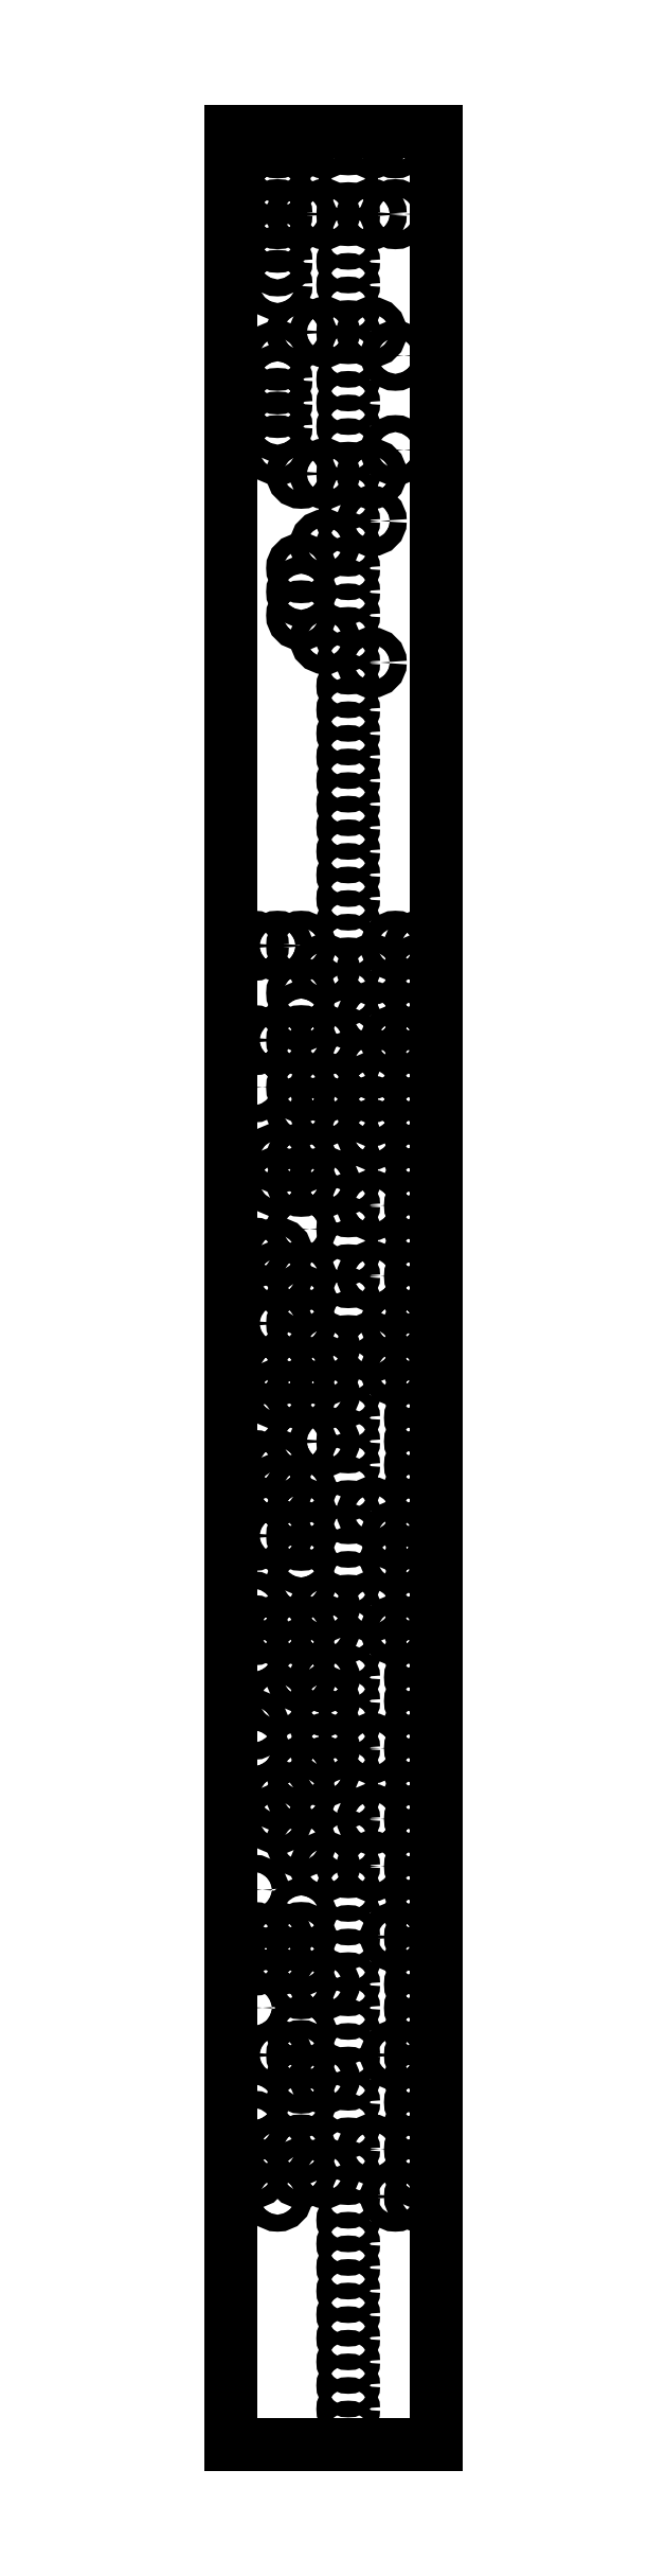
<metadata>
{"format":"dxf","ext":"dxf","renderer":"ezdxf+matplotlib","layout":"modelspace","background":"white","min_lineweight":24,"dpi":150}
</metadata>
<code>
0
SECTION
2
ENTITIES
0
LINE
8
JA
10
0
20
0
30
0
11
0
21
248.9
31
0
0
LINE
8
JA
10
22.23
20
0
30
0
11
22.23
21
248.9
31
0
0
LINE
8
JA
10
0
20
248.9
30
0
11
22.23
21
248.9
31
0
0
LINE
8
JA
10
0
20
0
30
0
11
22.23
21
0
31
0
0
LINE
8
JA
10
0
20
248.9
30
7
11
22.23
21
248.9
31
0
0
CIRCLE
8
JA
10
5.08
20
247.7
30
0
40
0.915
39
  0
0
CIRCLE
8
JA
10
7.62
20
247.7
30
0
40
0.915
39
  0
0
CIRCLE
8
JA
10
10.16
20
247.7
30
0
40
0.915
39
  0
0
CIRCLE
8
JA
10
12.7
20
247.7
30
0
40
0.585
39
  0
0
CIRCLE
8
JA
10
15.24
20
247.7
30
0
40
0.915
39
  0
0
CIRCLE
8
JA
10
17.78
20
247.7
30
0
40
0.915
39
  0
0
CIRCLE
8
JA
10
5.08
20
245.1
30
0
40
0.915
39
  0
0
CIRCLE
8
JA
10
12.7
20
245.1
30
0
40
0.585
39
  0
0
CIRCLE
8
JA
10
5.08
20
242.6
30
0
40
0.915
39
  0
0
CIRCLE
8
JA
10
12.7
20
242.6
30
0
40
0.585
39
  0
0
CIRCLE
8
JA
10
5.08
20
240
30
0
40
0.915
39
  0
0
CIRCLE
8
JA
10
7.62
20
240
30
0
40
0.915
39
  0
0
CIRCLE
8
JA
10
10.16
20
240
30
0
40
0.915
39
  0
0
CIRCLE
8
JA
10
12.7
20
240
30
0
40
0.585
39
  0
0
CIRCLE
8
JA
10
15.24
20
240
30
0
40
0.915
39
  0
0
CIRCLE
8
JA
10
17.78
20
240
30
0
40
0.915
39
  0
0
CIRCLE
8
JA
10
5.08
20
237.5
30
0
40
0.915
39
  0
0
CIRCLE
8
JA
10
12.7
20
237.5
30
0
40
0.585
39
  0
0
CIRCLE
8
JA
10
5.08
20
235
30
0
40
0.915
39
  0
0
CIRCLE
8
JA
10
12.7
20
235
30
0
40
0.585
39
  0
0
CIRCLE
8
JA
10
5.08
20
232.4
30
0
40
0.915
39
  0
0
CIRCLE
8
JA
10
12.7
20
232.4
30
0
40
0.585
39
  0
0
CIRCLE
8
JA
10
12.7
20
229.9
30
0
40
0.585
39
  0
0
CIRCLE
8
JA
10
7.62
20
227.3
30
0
40
0.915
39
  0
0
CIRCLE
8
JA
10
10.16
20
227.3
30
0
40
0.915
39
  0
0
CIRCLE
8
JA
10
12.7
20
227.3
30
0
40
0.585
39
  0
0
CIRCLE
8
JA
10
15.24
20
227.3
30
0
40
0.915
39
  0
0
CIRCLE
8
JA
10
5.08
20
224.8
30
0
40
0.915
39
  0
0
CIRCLE
8
JA
10
12.7
20
224.8
30
0
40
0.585
39
  0
0
CIRCLE
8
JA
10
17.78
20
224.8
30
0
40
0.915
39
  0
0
CIRCLE
8
JA
10
5.08
20
222.3
30
0
40
0.915
39
  0
0
CIRCLE
8
JA
10
12.7
20
222.3
30
0
40
0.585
39
  0
0
CIRCLE
8
JA
10
5.08
20
219.7
30
0
40
0.915
39
  0
0
CIRCLE
8
JA
10
12.7
20
219.7
30
0
40
0.585
39
  0
0
CIRCLE
8
JA
10
5.08
20
217.2
30
0
40
0.915
39
  0
0
CIRCLE
8
JA
10
12.7
20
217.2
30
0
40
0.585
39
  0
0
CIRCLE
8
JA
10
5.08
20
214.6
30
0
40
0.915
39
  0
0
CIRCLE
8
JA
10
12.7
20
214.6
30
0
40
0.585
39
  0
0
CIRCLE
8
JA
10
17.78
20
214.6
30
0
40
0.915
39
  0
0
CIRCLE
8
JA
10
7.62
20
212.1
30
0
40
0.915
39
  0
0
CIRCLE
8
JA
10
10.16
20
212.1
30
0
40
0.915
39
  0
0
CIRCLE
8
JA
10
12.7
20
212.1
30
0
40
0.585
39
  0
0
CIRCLE
8
JA
10
15.24
20
212.1
30
0
40
0.915
39
  0
0
CIRCLE
8
JA
10
12.7
20
209.6
30
0
40
0.585
39
  0
0
CIRCLE
8
JA
10
12.7
20
207
30
0
40
0.585
39
  0
0
CIRCLE
8
JA
10
15.24
20
207
30
0
40
0.915
39
  0
0
CIRCLE
8
JA
10
10.16
20
204.5
30
0
40
0.915
39
  0
0
CIRCLE
8
JA
10
12.7
20
204.5
30
0
40
0.585
39
  0
0
CIRCLE
8
JA
10
7.62
20
201.9
30
0
40
0.915
39
  0
0
CIRCLE
8
JA
10
12.7
20
201.9
30
0
40
0.585
39
  0
0
CIRCLE
8
JA
10
7.62
20
199.4
30
0
40
0.915
39
  0
0
CIRCLE
8
JA
10
12.7
20
199.4
30
0
40
0.585
39
  0
0
CIRCLE
8
JA
10
7.62
20
196.9
30
0
40
0.915
39
  0
0
CIRCLE
8
JA
10
12.7
20
196.9
30
0
40
0.585
39
  0
0
CIRCLE
8
JA
10
10.16
20
194.3
30
0
40
0.915
39
  0
0
CIRCLE
8
JA
10
12.7
20
194.3
30
0
40
0.585
39
  0
0
CIRCLE
8
JA
10
12.7
20
191.8
30
0
40
0.585
39
  0
0
CIRCLE
8
JA
10
15.24
20
191.8
30
0
40
0.915
39
  0
0
CIRCLE
8
JA
10
12.7
20
189.2
30
0
40
0.585
39
  0
0
CIRCLE
8
JA
10
12.7
20
186.7
30
0
40
0.585
39
  0
0
CIRCLE
8
JA
10
12.7
20
184.2
30
0
40
0.585
39
  0
0
CIRCLE
8
JA
10
12.7
20
181.6
30
0
40
0.585
39
  0
0
CIRCLE
8
JA
10
12.7
20
179.1
30
0
40
0.585
39
  0
0
CIRCLE
8
JA
10
12.7
20
176.5
30
0
40
0.585
39
  0
0
CIRCLE
8
JA
10
12.7
20
174
30
0
40
0.585
39
  0
0
CIRCLE
8
JA
10
12.7
20
171.5
30
0
40
0.585
39
  0
0
CIRCLE
8
JA
10
12.7
20
168.9
30
0
40
0.585
39
  0
0
CIRCLE
8
JA
10
12.7
20
166.4
30
0
40
0.585
39
  0
0
CIRCLE
8
JA
10
12.7
20
163.8
30
0
40
0.585
39
  0
0
CIRCLE
8
JA
10
2.54
20
161.3
30
0
40
0.915
39
  0
0
CIRCLE
8
JA
10
5.08
20
161.3
30
0
40
0.915
39
  0
0
CIRCLE
8
JA
10
7.62
20
161.3
30
0
40
0.915
39
  0
0
CIRCLE
8
JA
10
12.7
20
161.3
30
0
40
0.585
39
  0
0
CIRCLE
8
JA
10
17.78
20
161.3
30
0
40
0.915
39
  0
0
CIRCLE
8
JA
10
20.32
20
161.3
30
0
40
0.915
39
  0
0
CIRCLE
8
JA
10
10.16
20
158.8
30
0
40
0.915
39
  0
0
CIRCLE
8
JA
10
12.7
20
158.8
30
0
40
0.585
39
  0
0
CIRCLE
8
JA
10
15.24
20
158.8
30
0
40
0.915
39
  0
0
CIRCLE
8
JA
10
20.32
20
158.8
30
0
40
0.915
39
  0
0
CIRCLE
8
JA
10
7.62
20
156.2
30
0
40
0.915
39
  0
0
CIRCLE
8
JA
10
12.7
20
156.2
30
0
40
0.585
39
  0
0
CIRCLE
8
JA
10
20.32
20
156.2
30
0
40
0.915
39
  0
0
CIRCLE
8
JA
10
7.62
20
153.7
30
0
40
0.915
39
  0
0
CIRCLE
8
JA
10
12.7
20
153.7
30
0
40
0.585
39
  0
0
CIRCLE
8
JA
10
15.24
20
153.7
30
0
40
0.915
39
  0
0
CIRCLE
8
JA
10
20.32
20
153.7
30
0
40
0.915
39
  0
0
CIRCLE
8
JA
10
2.54
20
151.1
30
0
40
0.915
39
  0
0
CIRCLE
8
JA
10
5.08
20
151.1
30
0
40
0.915
39
  0
0
CIRCLE
8
JA
10
7.62
20
151.1
30
0
40
0.915
39
  0
0
CIRCLE
8
JA
10
10.16
20
151.1
30
0
40
0.915
39
  0
0
CIRCLE
8
JA
10
12.7
20
151.1
30
0
40
0.585
39
  0
0
CIRCLE
8
JA
10
17.78
20
151.1
30
0
40
0.915
39
  0
0
CIRCLE
8
JA
10
20.32
20
151.1
30
0
40
0.915
39
  0
0
CIRCLE
8
JA
10
12.7
20
148.6
30
0
40
0.585
39
  0
0
CIRCLE
8
JA
10
15.24
20
148.6
30
0
40
0.915
39
  0
0
CIRCLE
8
JA
10
20.32
20
148.6
30
0
40
0.915
39
  0
0
CIRCLE
8
JA
10
2.54
20
146.1
30
0
40
0.915
39
  0
0
CIRCLE
8
JA
10
7.62
20
146.1
30
0
40
0.915
39
  0
0
CIRCLE
8
JA
10
10.16
20
146.1
30
0
40
0.915
39
  0
0
CIRCLE
8
JA
10
12.7
20
146.1
30
0
40
0.585
39
  0
0
CIRCLE
8
JA
10
15.24
20
146.1
30
0
40
0.915
39
  0
0
CIRCLE
8
JA
10
20.32
20
146.1
30
0
40
0.915
39
  0
0
CIRCLE
8
JA
10
7.62
20
143.5
30
0
40
0.915
39
  0
0
CIRCLE
8
JA
10
10.16
20
143.5
30
0
40
0.915
39
  0
0
CIRCLE
8
JA
10
12.7
20
143.5
30
0
40
0.585
39
  0
0
CIRCLE
8
JA
10
15.24
20
143.5
30
0
40
0.915
39
  0
0
CIRCLE
8
JA
10
20.32
20
143.5
30
0
40
0.915
39
  0
0
CIRCLE
8
JA
10
12.7
20
141
30
0
40
0.585
39
  0
0
CIRCLE
8
JA
10
15.24
20
141
30
0
40
0.915
39
  0
0
CIRCLE
8
JA
10
20.32
20
141
30
0
40
0.915
39
  0
0
CIRCLE
8
JA
10
5.08
20
138.4
30
0
40
0.915
39
  0
0
CIRCLE
8
JA
10
7.62
20
138.4
30
0
40
0.915
39
  0
0
CIRCLE
8
JA
10
12.7
20
138.4
30
0
40
0.585
39
  0
0
CIRCLE
8
JA
10
20.32
20
138.4
30
0
40
0.915
39
  0
0
CIRCLE
8
JA
10
5.08
20
135.9
30
0
40
0.915
39
  0
0
CIRCLE
8
JA
10
7.62
20
135.9
30
0
40
0.915
39
  0
0
CIRCLE
8
JA
10
10.16
20
135.9
30
0
40
0.915
39
  0
0
CIRCLE
8
JA
10
12.7
20
135.9
30
0
40
0.585
39
  0
0
CIRCLE
8
JA
10
20.32
20
135.9
30
0
40
0.915
39
  0
0
CIRCLE
8
JA
10
12.7
20
133.4
30
0
40
0.585
39
  0
0
CIRCLE
8
JA
10
15.24
20
133.4
30
0
40
0.915
39
  0
0
CIRCLE
8
JA
10
20.32
20
133.4
30
0
40
0.915
39
  0
0
CIRCLE
8
JA
10
7.62
20
130.8
30
0
40
0.915
39
  0
0
CIRCLE
8
JA
10
12.7
20
130.8
30
0
40
0.585
39
  0
0
CIRCLE
8
JA
10
20.32
20
130.8
30
0
40
0.915
39
  0
0
CIRCLE
8
JA
10
2.54
20
128.3
30
0
40
0.915
39
  0
0
CIRCLE
8
JA
10
5.08
20
128.3
30
0
40
0.915
39
  0
0
CIRCLE
8
JA
10
12.7
20
128.3
30
0
40
0.585
39
  0
0
CIRCLE
8
JA
10
20.32
20
128.3
30
0
40
0.915
39
  0
0
CIRCLE
8
JA
10
5.08
20
125.7
30
0
40
0.915
39
  0
0
CIRCLE
8
JA
10
7.62
20
125.7
30
0
40
0.915
39
  0
0
CIRCLE
8
JA
10
12.7
20
125.7
30
0
40
0.585
39
  0
0
CIRCLE
8
JA
10
15.24
20
125.7
30
0
40
0.915
39
  0
0
CIRCLE
8
JA
10
20.32
20
125.7
30
0
40
0.915
39
  0
0
CIRCLE
8
JA
10
7.62
20
123.2
30
0
40
0.915
39
  0
0
CIRCLE
8
JA
10
12.7
20
123.2
30
0
40
0.585
39
  0
0
CIRCLE
8
JA
10
20.32
20
123.2
30
0
40
0.915
39
  0
0
CIRCLE
8
JA
10
2.54
20
120.7
30
0
40
0.915
39
  0
0
CIRCLE
8
JA
10
5.08
20
120.7
30
0
40
0.915
39
  0
0
CIRCLE
8
JA
10
7.62
20
120.7
30
0
40
0.915
39
  0
0
CIRCLE
8
JA
10
12.7
20
120.7
30
0
40
0.585
39
  0
0
CIRCLE
8
JA
10
17.78
20
120.7
30
0
40
0.915
39
  0
0
CIRCLE
8
JA
10
20.32
20
120.7
30
0
40
0.915
39
  0
0
CIRCLE
8
JA
10
10.16
20
118.1
30
0
40
0.915
39
  0
0
CIRCLE
8
JA
10
12.7
20
118.1
30
0
40
0.585
39
  0
0
CIRCLE
8
JA
10
15.24
20
118.1
30
0
40
0.915
39
  0
0
CIRCLE
8
JA
10
20.32
20
118.1
30
0
40
0.915
39
  0
0
CIRCLE
8
JA
10
2.54
20
115.6
30
0
40
0.915
39
  0
0
CIRCLE
8
JA
10
5.08
20
115.6
30
0
40
0.915
39
  0
0
CIRCLE
8
JA
10
7.62
20
115.6
30
0
40
0.915
39
  0
0
CIRCLE
8
JA
10
10.16
20
115.6
30
0
40
0.915
39
  0
0
CIRCLE
8
JA
10
12.7
20
115.6
30
0
40
0.585
39
  0
0
CIRCLE
8
JA
10
17.78
20
115.6
30
0
40
0.915
39
  0
0
CIRCLE
8
JA
10
20.32
20
115.6
30
0
40
0.915
39
  0
0
CIRCLE
8
JA
10
5.08
20
113
30
0
40
0.915
39
  0
0
CIRCLE
8
JA
10
7.62
20
113
30
0
40
0.915
39
  0
0
CIRCLE
8
JA
10
10.16
20
113
30
0
40
0.915
39
  0
0
CIRCLE
8
JA
10
12.7
20
113
30
0
40
0.585
39
  0
0
CIRCLE
8
JA
10
20.32
20
113
30
0
40
0.915
39
  0
0
CIRCLE
8
JA
10
2.54
20
110.5
30
0
40
0.915
39
  0
0
CIRCLE
8
JA
10
12.7
20
110.5
30
0
40
0.585
39
  0
0
CIRCLE
8
JA
10
20.32
20
110.5
30
0
40
0.915
39
  0
0
CIRCLE
8
JA
10
7.62
20
108
30
0
40
0.915
39
  0
0
CIRCLE
8
JA
10
10.16
20
108
30
0
40
0.915
39
  0
0
CIRCLE
8
JA
10
12.7
20
108
30
0
40
0.585
39
  0
0
CIRCLE
8
JA
10
20.32
20
108
30
0
40
0.915
39
  0
0
CIRCLE
8
JA
10
2.54
20
105.4
30
0
40
0.915
39
  0
0
CIRCLE
8
JA
10
5.08
20
105.4
30
0
40
0.915
39
  0
0
CIRCLE
8
JA
10
12.7
20
105.4
30
0
40
0.585
39
  0
0
CIRCLE
8
JA
10
20.32
20
105.4
30
0
40
0.915
39
  0
0
CIRCLE
8
JA
10
5.08
20
102.9
30
0
40
0.915
39
  0
0
CIRCLE
8
JA
10
7.62
20
102.9
30
0
40
0.915
39
  0
0
CIRCLE
8
JA
10
12.7
20
102.9
30
0
40
0.585
39
  0
0
CIRCLE
8
JA
10
20.32
20
102.9
30
0
40
0.915
39
  0
0
CIRCLE
8
JA
10
7.62
20
100.3
30
0
40
0.915
39
  0
0
CIRCLE
8
JA
10
12.7
20
100.3
30
0
40
0.585
39
  0
0
CIRCLE
8
JA
10
15.24
20
100.3
30
0
40
0.915
39
  0
0
CIRCLE
8
JA
10
20.32
20
100.3
30
0
40
0.915
39
  0
0
CIRCLE
8
JA
10
2.54
20
97.79
30
0
40
0.915
39
  0
0
CIRCLE
8
JA
10
5.08
20
97.79
30
0
40
0.915
39
  0
0
CIRCLE
8
JA
10
7.62
20
97.79
30
0
40
0.915
39
  0
0
CIRCLE
8
JA
10
12.7
20
97.79
30
0
40
0.585
39
  0
0
CIRCLE
8
JA
10
17.78
20
97.79
30
0
40
0.915
39
  0
0
CIRCLE
8
JA
10
20.32
20
97.79
30
0
40
0.915
39
  0
0
CIRCLE
8
JA
10
7.62
20
95.25
30
0
40
0.915
39
  0
0
CIRCLE
8
JA
10
12.7
20
95.25
30
0
40
0.585
39
  0
0
CIRCLE
8
JA
10
17.78
20
95.25
30
0
40
0.915
39
  0
0
CIRCLE
8
JA
10
20.32
20
95.25
30
0
40
0.915
39
  0
0
CIRCLE
8
JA
10
7.62
20
92.71
30
0
40
0.915
39
  0
0
CIRCLE
8
JA
10
12.7
20
92.71
30
0
40
0.585
39
  0
0
CIRCLE
8
JA
10
20.32
20
92.71
30
0
40
0.915
39
  0
0
CIRCLE
8
JA
10
2.54
20
90.17
30
0
40
0.915
39
  0
0
CIRCLE
8
JA
10
10.16
20
90.17
30
0
40
0.915
39
  0
0
CIRCLE
8
JA
10
12.7
20
90.17
30
0
40
0.585
39
  0
0
CIRCLE
8
JA
10
15.24
20
90.17
30
0
40
0.915
39
  0
0
CIRCLE
8
JA
10
20.32
20
90.17
30
0
40
0.915
39
  0
0
CIRCLE
8
JA
10
2.54
20
87.63
30
0
40
0.915
39
  0
0
CIRCLE
8
JA
10
5.08
20
87.63
30
0
40
0.915
39
  0
0
CIRCLE
8
JA
10
7.62
20
87.63
30
0
40
0.915
39
  0
0
CIRCLE
8
JA
10
10.16
20
87.63
30
0
40
0.915
39
  0
0
CIRCLE
8
JA
10
12.7
20
87.63
30
0
40
0.585
39
  0
0
CIRCLE
8
JA
10
17.78
20
87.63
30
0
40
0.915
39
  0
0
CIRCLE
8
JA
10
20.32
20
87.63
30
0
40
0.915
39
  0
0
CIRCLE
8
JA
10
2.54
20
85.09
30
0
40
0.915
39
  0
0
CIRCLE
8
JA
10
7.62
20
85.09
30
0
40
0.915
39
  0
0
CIRCLE
8
JA
10
12.7
20
85.09
30
0
40
0.585
39
  0
0
CIRCLE
8
JA
10
20.32
20
85.09
30
0
40
0.915
39
  0
0
CIRCLE
8
JA
10
7.62
20
82.55
30
0
40
0.915
39
  0
0
CIRCLE
8
JA
10
10.16
20
82.55
30
0
40
0.915
39
  0
0
CIRCLE
8
JA
10
12.7
20
82.55
30
0
40
0.585
39
  0
0
CIRCLE
8
JA
10
20.32
20
82.55
30
0
40
0.915
39
  0
0
CIRCLE
8
JA
10
5.08
20
80.01
30
0
40
0.915
39
  0
0
CIRCLE
8
JA
10
10.16
20
80.01
30
0
40
0.915
39
  0
0
CIRCLE
8
JA
10
12.7
20
80.01
30
0
40
0.585
39
  0
0
CIRCLE
8
JA
10
20.32
20
80.01
30
0
40
0.915
39
  0
0
CIRCLE
8
JA
10
2.54
20
77.47
30
0
40
0.915
39
  0
0
CIRCLE
8
JA
10
10.16
20
77.47
30
0
40
0.915
39
  0
0
CIRCLE
8
JA
10
12.7
20
77.47
30
0
40
0.585
39
  0
0
CIRCLE
8
JA
10
20.32
20
77.47
30
0
40
0.915
39
  0
0
CIRCLE
8
JA
10
2.54
20
74.93
30
0
40
0.915
39
  0
0
CIRCLE
8
JA
10
10.16
20
74.93
30
0
40
0.915
39
  0
0
CIRCLE
8
JA
10
12.7
20
74.93
30
0
40
0.585
39
  0
0
CIRCLE
8
JA
10
15.24
20
74.93
30
0
40
0.915
39
  0
0
CIRCLE
8
JA
10
20.32
20
74.93
30
0
40
0.915
39
  0
0
CIRCLE
8
JA
10
7.62
20
72.39
30
0
40
0.915
39
  0
0
CIRCLE
8
JA
10
10.16
20
72.39
30
0
40
0.915
39
  0
0
CIRCLE
8
JA
10
12.7
20
72.39
30
0
40
0.585
39
  0
0
CIRCLE
8
JA
10
20.32
20
72.39
30
0
40
0.915
39
  0
0
CIRCLE
8
JA
10
5.08
20
69.85
30
0
40
0.915
39
  0
0
CIRCLE
8
JA
10
7.62
20
69.85
30
0
40
0.915
39
  0
0
CIRCLE
8
JA
10
12.7
20
69.85
30
0
40
0.585
39
  0
0
CIRCLE
8
JA
10
20.32
20
69.85
30
0
40
0.915
39
  0
0
CIRCLE
8
JA
10
5.08
20
67.31
30
0
40
0.915
39
  0
0
CIRCLE
8
JA
10
12.7
20
67.31
30
0
40
0.585
39
  0
0
CIRCLE
8
JA
10
15.24
20
67.31
30
0
40
0.915
39
  0
0
CIRCLE
8
JA
10
20.32
20
67.31
30
0
40
0.915
39
  0
0
CIRCLE
8
JA
10
7.62
20
64.77
30
0
40
0.915
39
  0
0
CIRCLE
8
JA
10
12.7
20
64.77
30
0
40
0.585
39
  0
0
CIRCLE
8
JA
10
20.32
20
64.77
30
0
40
0.915
39
  0
0
CIRCLE
8
JA
10
10.16
20
62.23
30
0
40
0.915
39
  0
0
CIRCLE
8
JA
10
12.7
20
62.23
30
0
40
0.585
39
  0
0
CIRCLE
8
JA
10
15.24
20
62.23
30
0
40
0.915
39
  0
0
CIRCLE
8
JA
10
20.32
20
62.23
30
0
40
0.915
39
  0
0
CIRCLE
8
JA
10
2.54
20
59.69
30
0
40
0.915
39
  0
0
CIRCLE
8
JA
10
12.7
20
59.69
30
0
40
0.585
39
  0
0
CIRCLE
8
JA
10
20.32
20
59.69
30
0
40
0.915
39
  0
0
CIRCLE
8
JA
10
7.62
20
57.15
30
0
40
0.915
39
  0
0
CIRCLE
8
JA
10
12.7
20
57.15
30
0
40
0.585
39
  0
0
CIRCLE
8
JA
10
20.32
20
57.15
30
0
40
0.915
39
  0
0
CIRCLE
8
JA
10
2.54
20
54.61
30
0
40
0.915
39
  0
0
CIRCLE
8
JA
10
5.08
20
54.61
30
0
40
0.915
39
  0
0
CIRCLE
8
JA
10
7.62
20
54.61
30
0
40
0.915
39
  0
0
CIRCLE
8
JA
10
12.7
20
54.61
30
0
40
0.585
39
  0
0
CIRCLE
8
JA
10
17.78
20
54.61
30
0
40
0.915
39
  0
0
CIRCLE
8
JA
10
20.32
20
54.61
30
0
40
0.915
39
  0
0
CIRCLE
8
JA
10
2.54
20
52.07
30
0
40
0.915
39
  0
0
CIRCLE
8
JA
10
5.08
20
52.07
30
0
40
0.915
39
  0
0
CIRCLE
8
JA
10
7.62
20
52.07
30
0
40
0.915
39
  0
0
CIRCLE
8
JA
10
12.7
20
52.07
30
0
40
0.585
39
  0
0
CIRCLE
8
JA
10
20.32
20
52.07
30
0
40
0.915
39
  0
0
CIRCLE
8
JA
10
7.62
20
49.53
30
0
40
0.915
39
  0
0
CIRCLE
8
JA
10
10.16
20
49.53
30
0
40
0.915
39
  0
0
CIRCLE
8
JA
10
12.7
20
49.53
30
0
40
0.585
39
  0
0
CIRCLE
8
JA
10
20.32
20
49.53
30
0
40
0.915
39
  0
0
CIRCLE
8
JA
10
2.54
20
46.99
30
0
40
0.915
39
  0
0
CIRCLE
8
JA
10
12.7
20
46.99
30
0
40
0.585
39
  0
0
CIRCLE
8
JA
10
20.32
20
46.99
30
0
40
0.915
39
  0
0
CIRCLE
8
JA
10
7.62
20
44.45
30
0
40
0.915
39
  0
0
CIRCLE
8
JA
10
12.7
20
44.45
30
0
40
0.585
39
  0
0
CIRCLE
8
JA
10
20.32
20
44.45
30
0
40
0.915
39
  0
0
CIRCLE
8
JA
10
5.08
20
41.91
30
0
40
0.915
39
  0
0
CIRCLE
8
JA
10
7.62
20
41.91
30
0
40
0.915
39
  0
0
CIRCLE
8
JA
10
12.7
20
41.91
30
0
40
0.585
39
  0
0
CIRCLE
8
JA
10
17.78
20
41.91
30
0
40
0.915
39
  0
0
CIRCLE
8
JA
10
20.32
20
41.91
30
0
40
0.915
39
  0
0
CIRCLE
8
JA
10
7.62
20
39.37
30
0
40
0.915
39
  0
0
CIRCLE
8
JA
10
10.16
20
39.37
30
0
40
0.915
39
  0
0
CIRCLE
8
JA
10
12.7
20
39.37
30
0
40
0.585
39
  0
0
CIRCLE
8
JA
10
20.32
20
39.37
30
0
40
0.915
39
  0
0
CIRCLE
8
JA
10
2.54
20
36.83
30
0
40
0.915
39
  0
0
CIRCLE
8
JA
10
7.62
20
36.83
30
0
40
0.915
39
  0
0
CIRCLE
8
JA
10
12.7
20
36.83
30
0
40
0.585
39
  0
0
CIRCLE
8
JA
10
20.32
20
36.83
30
0
40
0.915
39
  0
0
CIRCLE
8
JA
10
2.54
20
34.29
30
0
40
0.915
39
  0
0
CIRCLE
8
JA
10
12.7
20
34.29
30
0
40
0.585
39
  0
0
CIRCLE
8
JA
10
20.32
20
34.29
30
0
40
0.915
39
  0
0
CIRCLE
8
JA
10
5.08
20
31.75
30
0
40
0.915
39
  0
0
CIRCLE
8
JA
10
7.62
20
31.75
30
0
40
0.915
39
  0
0
CIRCLE
8
JA
10
12.7
20
31.75
30
0
40
0.585
39
  0
0
CIRCLE
8
JA
10
15.24
20
31.75
30
0
40
0.915
39
  0
0
CIRCLE
8
JA
10
20.32
20
31.75
30
0
40
0.915
39
  0
0
CIRCLE
8
JA
10
2.54
20
29.21
30
0
40
0.915
39
  0
0
CIRCLE
8
JA
10
7.62
20
29.21
30
0
40
0.915
39
  0
0
CIRCLE
8
JA
10
10.16
20
29.21
30
0
40
0.915
39
  0
0
CIRCLE
8
JA
10
12.7
20
29.21
30
0
40
0.585
39
  0
0
CIRCLE
8
JA
10
20.32
20
29.21
30
0
40
0.915
39
  0
0
CIRCLE
8
JA
10
5.08
20
26.67
30
0
40
0.915
39
  0
0
CIRCLE
8
JA
10
12.7
20
26.67
30
0
40
0.585
39
  0
0
CIRCLE
8
JA
10
17.78
20
26.67
30
0
40
0.915
39
  0
0
CIRCLE
8
JA
10
20.32
20
26.67
30
0
40
0.915
39
  0
0
CIRCLE
8
JA
10
12.7
20
24.13
30
0
40
0.585
39
  0
0
CIRCLE
8
JA
10
12.7
20
21.59
30
0
40
0.585
39
  0
0
CIRCLE
8
JA
10
12.7
20
19.05
30
0
40
0.585
39
  0
0
CIRCLE
8
JA
10
12.7
20
16.51
30
0
40
0.585
39
  0
0
CIRCLE
8
JA
10
12.7
20
13.97
30
0
40
0.585
39
  0
0
CIRCLE
8
JA
10
12.7
20
11.43
30
0
40
0.585
39
  0
0
CIRCLE
8
JA
10
12.7
20
8.89
30
0
40
0.585
39
  0
0
CIRCLE
8
JA
10
12.7
20
6.35
30
0
40
0.585
39
  0
0
CIRCLE
8
JA
10
12.7
20
3.81
30
0
40
0.585
39
  0
0
CIRCLE
8
JA
10
12.7
20
1.27
30
0
40
0.585
39
  0
0
ENDSEC
0
EOF

</code>
